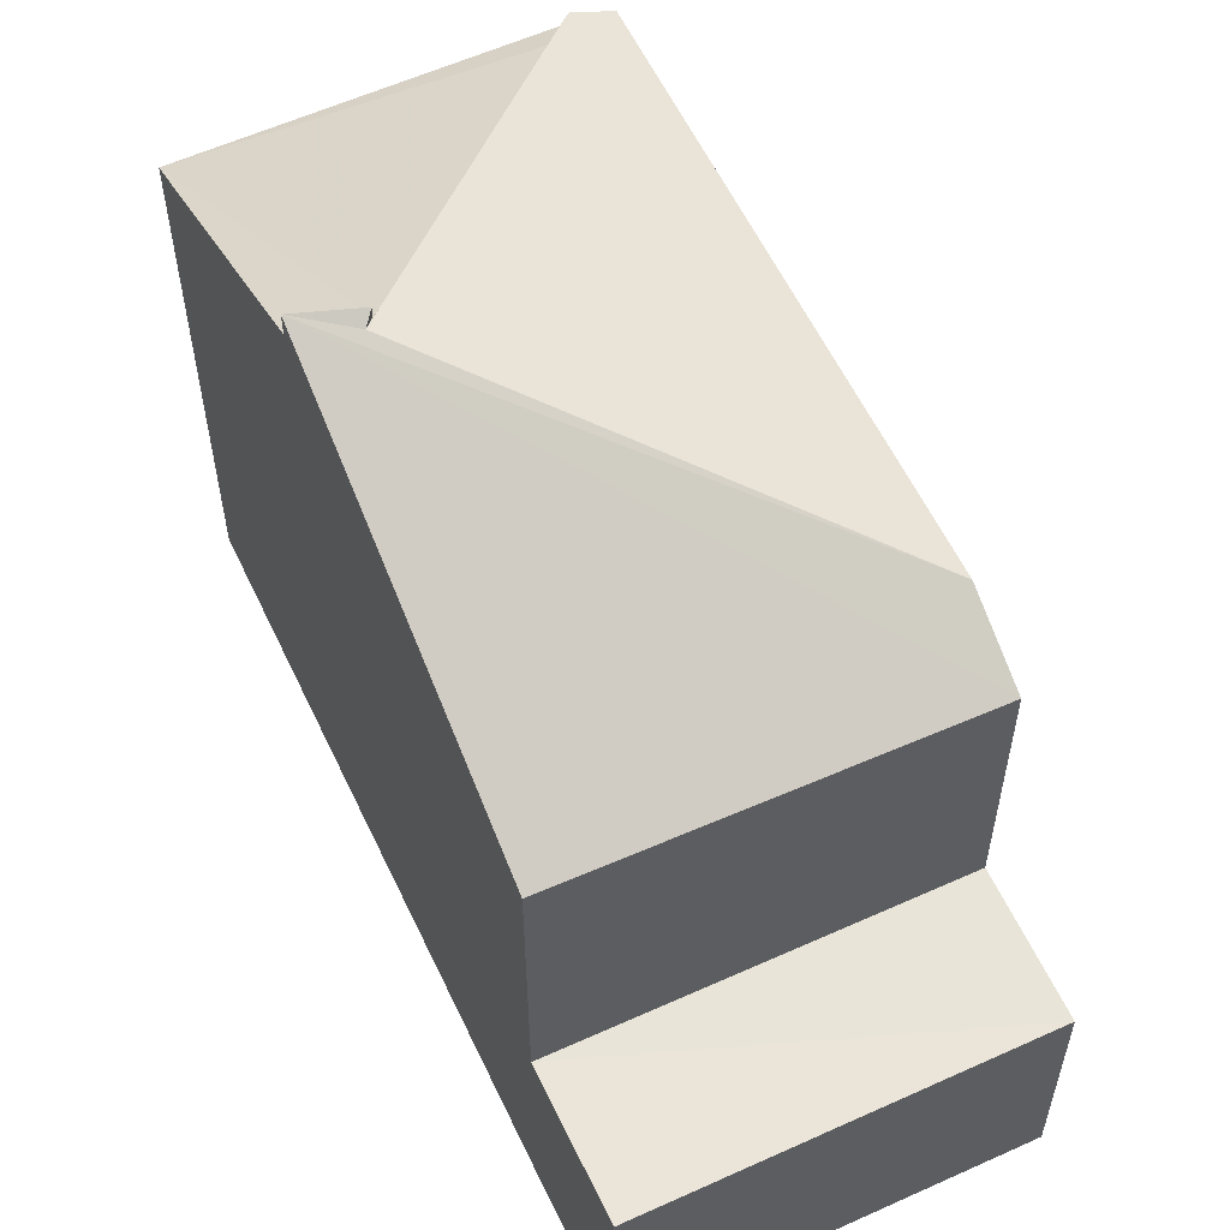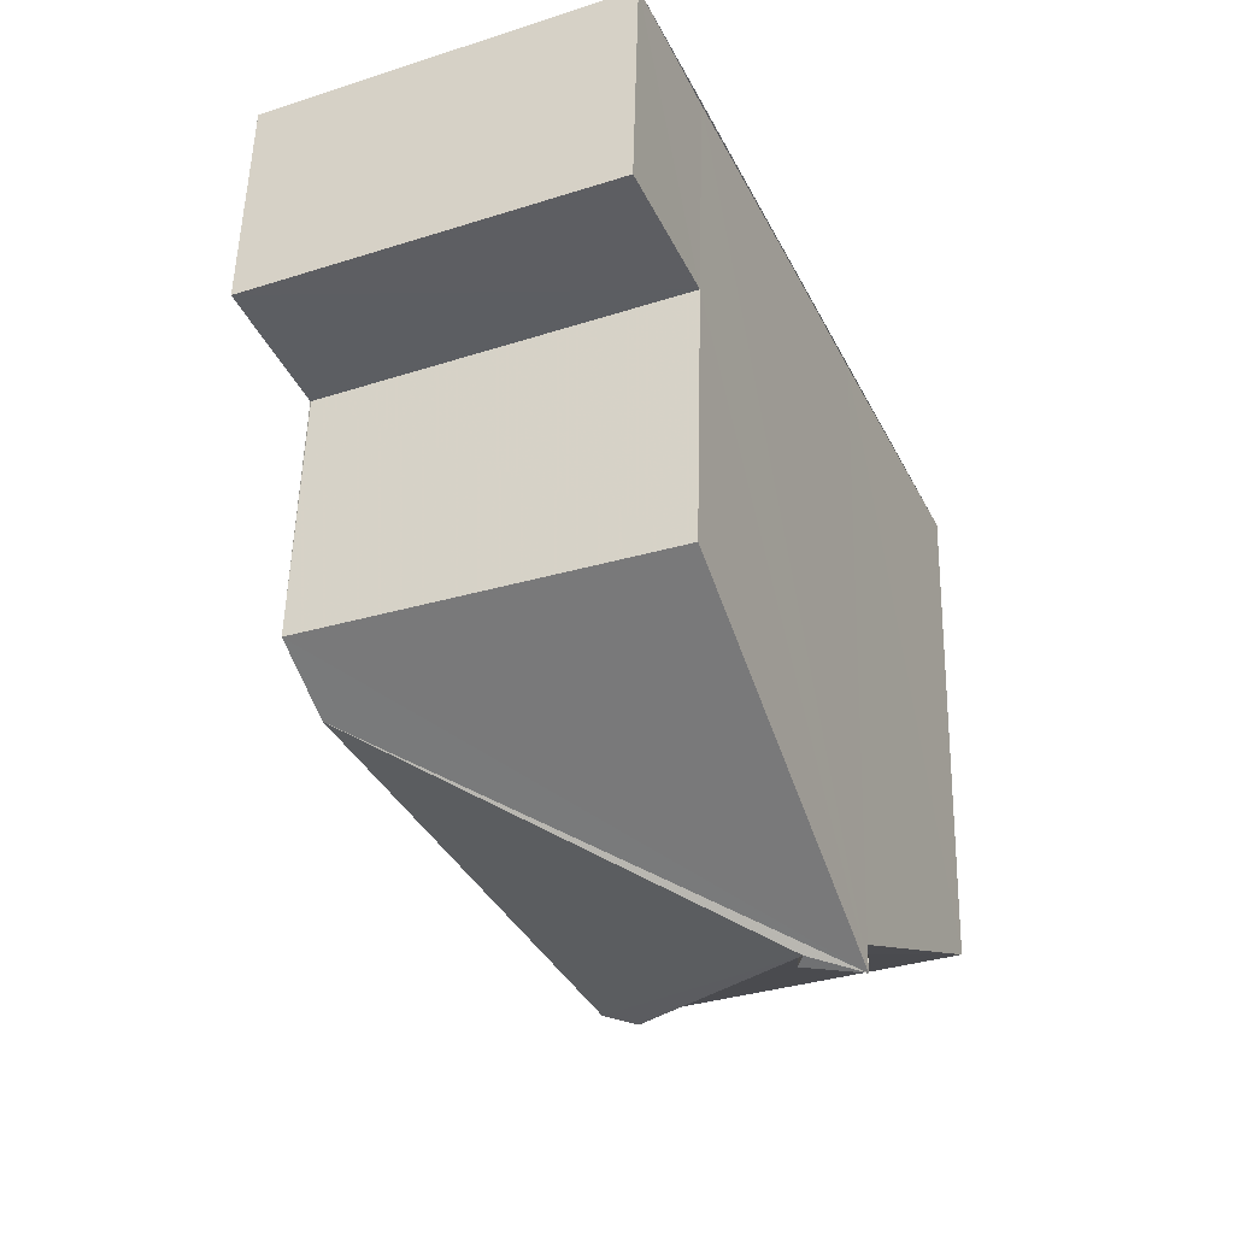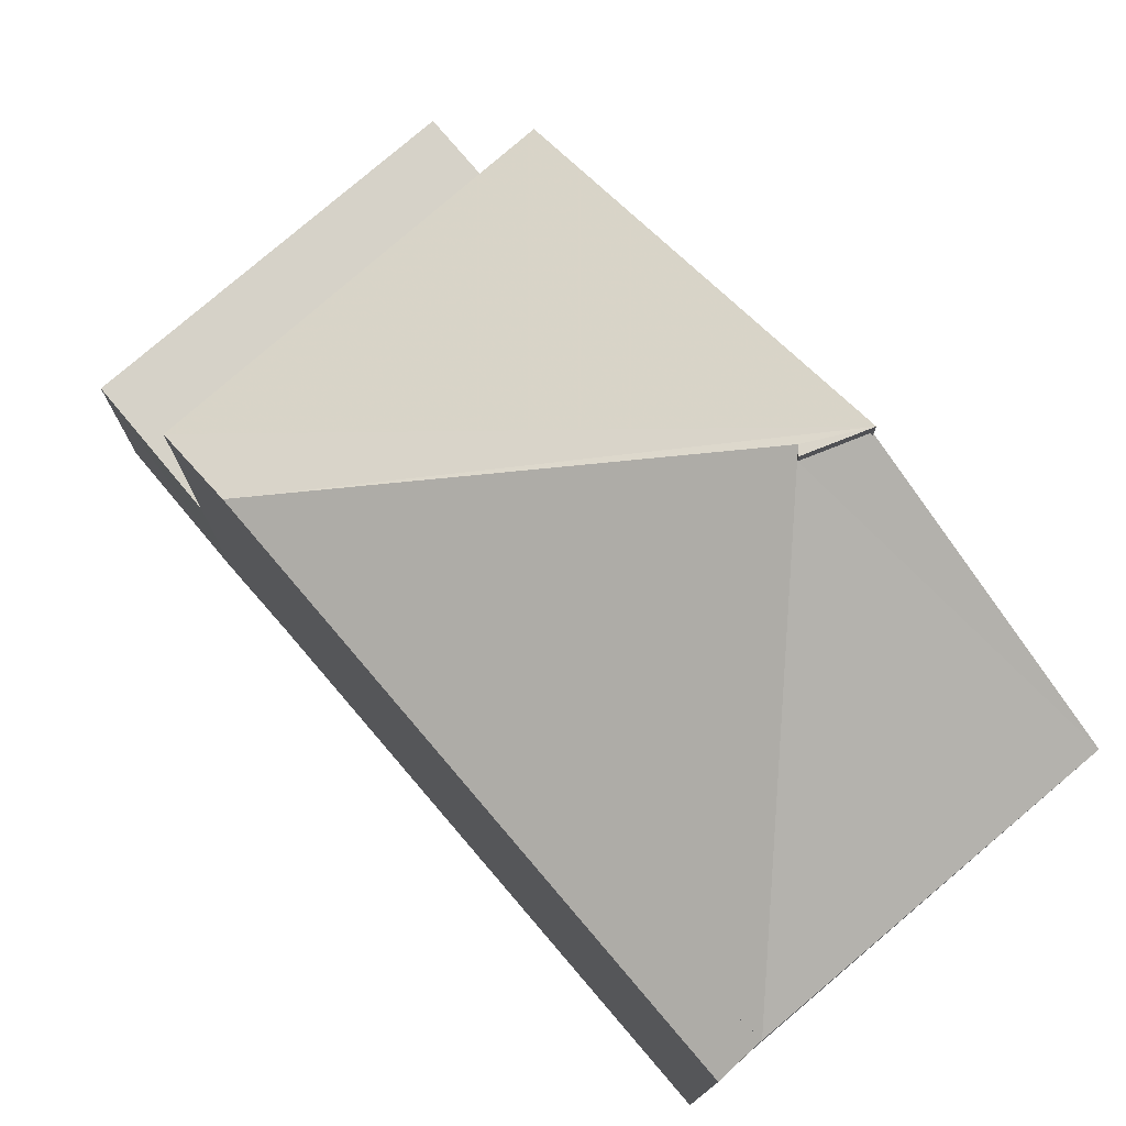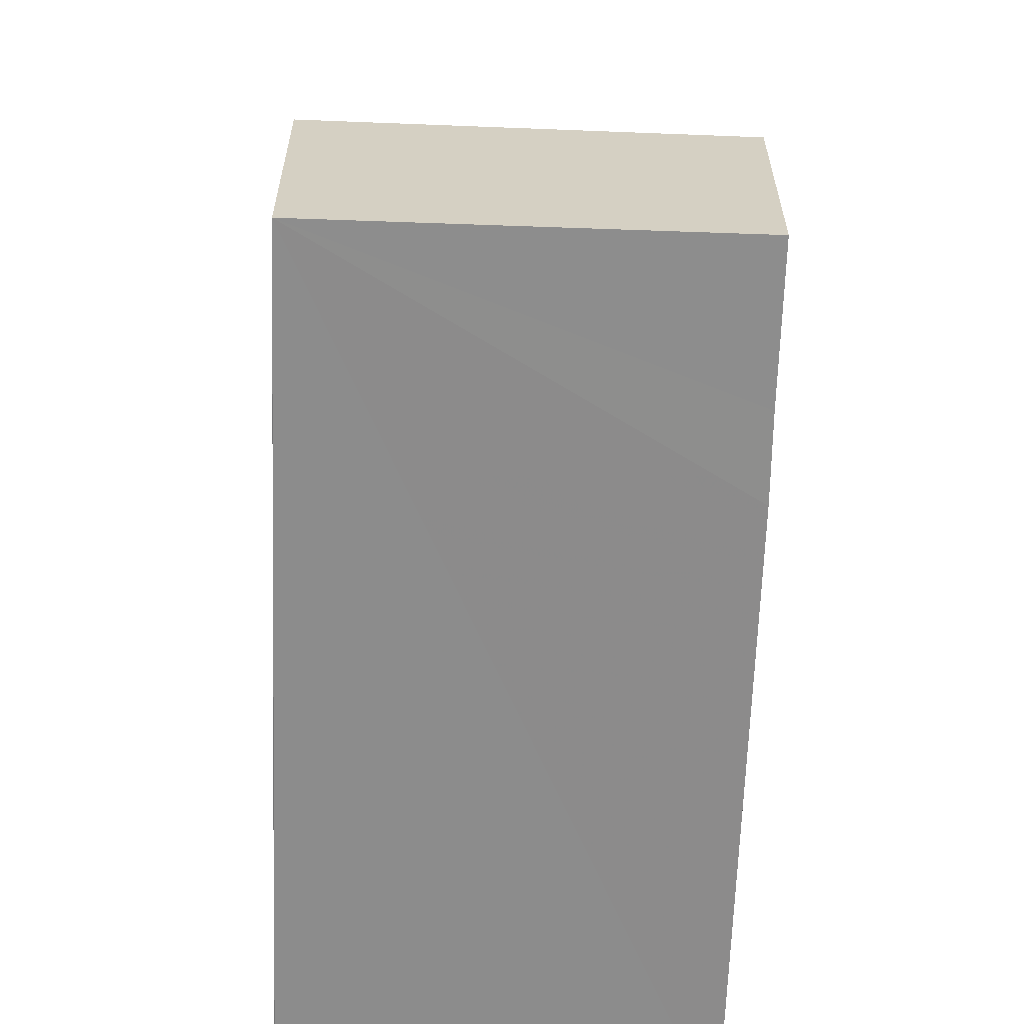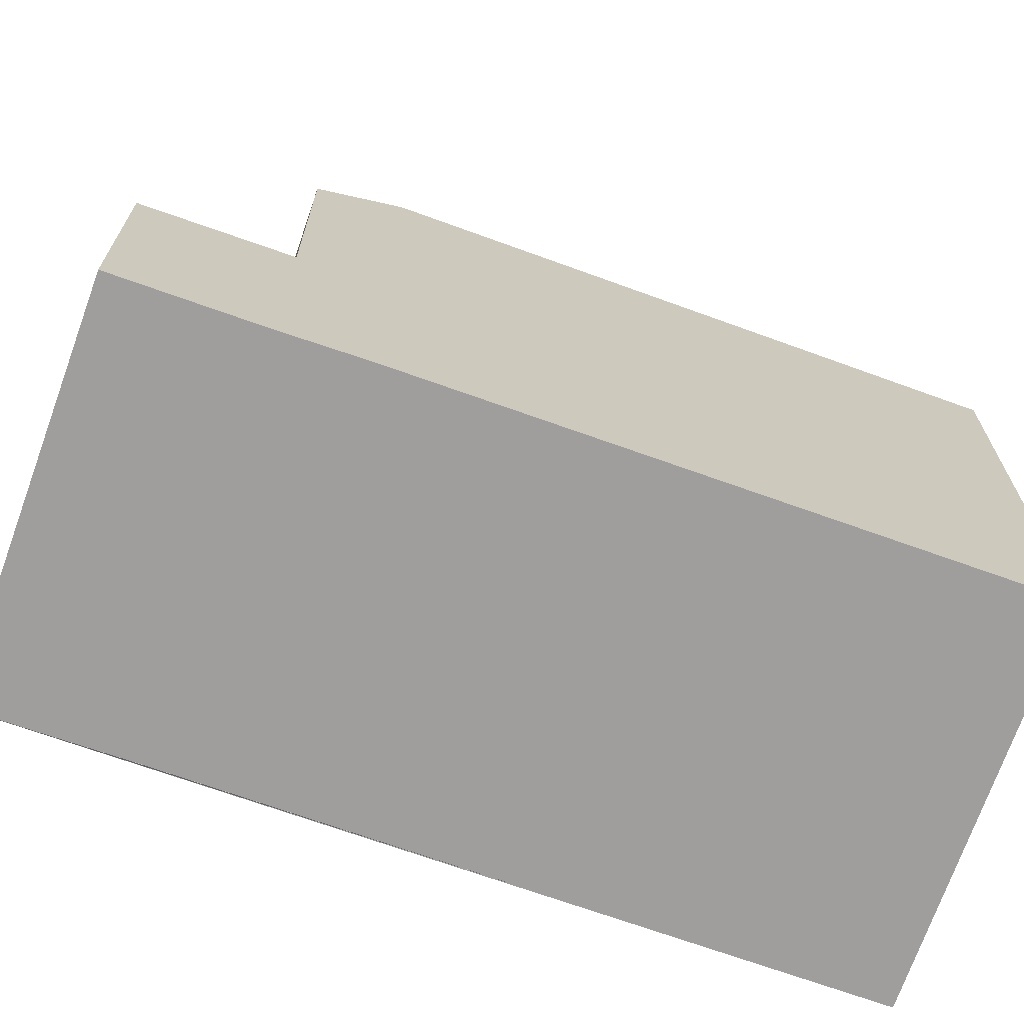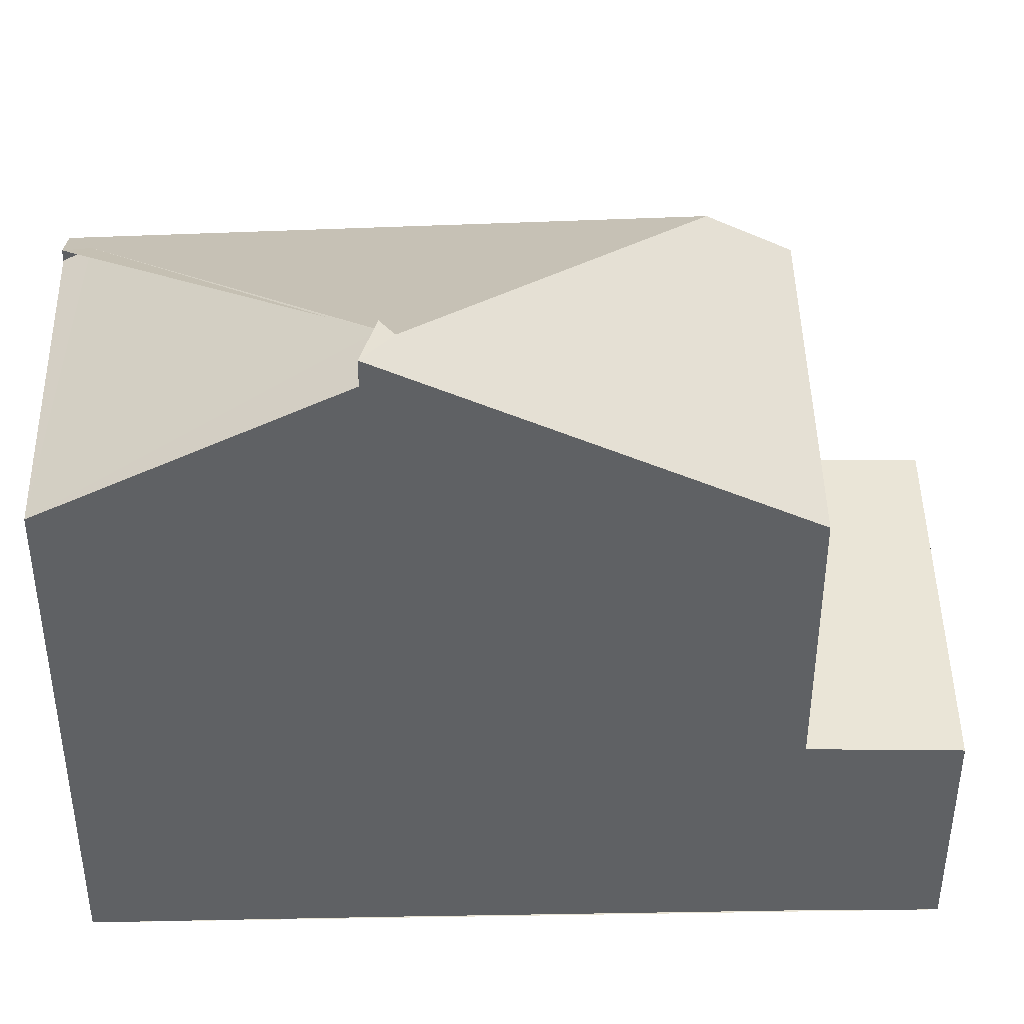
<metadata>
{"format":"obj","ext":"obj","renderer":"f3d","projection":"perspective","resolution":1024,"background":"white","views":[{"elev":59.5,"azim":178.8,"up":"+Z"},{"elev":53.0,"azim":1.4,"up":"+Y"},{"elev":78.1,"azim":-16.5,"up":"+Z"},{"elev":-64.1,"azim":-158.0,"up":"+Z"},{"elev":-71.0,"azim":-85.6,"up":"+Z"},{"elev":44.1,"azim":112.9,"up":"+Z"}]}
</metadata>
<code>
v 8.475e+04 4.466e+05 0.519
v 8.475e+04 4.466e+05 0.519
v 8.475e+04 4.466e+05 0.519
v 8.475e+04 4.466e+05 0.519
v 8.475e+04 4.466e+05 0.519
v 8.475e+04 4.466e+05 0.519
v 8.475e+04 4.466e+05 0.519
v 8.474e+04 4.466e+05 0.519
v 8.474e+04 4.466e+05 0.519
v 8.475e+04 4.466e+05 8.413
v 8.475e+04 4.466e+05 8.48
v 8.475e+04 4.466e+05 8.309
v 8.475e+04 4.466e+05 8.595
v 8.475e+04 4.466e+05 3.963
v 8.474e+04 4.466e+05 3.935
v 8.474e+04 4.466e+05 3.983
v 8.474e+04 4.466e+05 7.946
v 8.475e+04 4.466e+05 8.53
v 8.475e+04 4.466e+05 8.14
v 8.475e+04 4.466e+05 4.011
v 8.475e+04 4.466e+05 10.82
v 8.475e+04 4.466e+05 10.67
v 8.475e+04 4.466e+05 10.66
v 8.475e+04 4.466e+05 10.56
v 8.475e+04 4.466e+05 10.96
v 8.475e+04 4.466e+05 10.74
v 8.475e+04 4.466e+05 8.591
f 1 2 3 4 5 6 7 8 9
f 10 5 4 11
f 12 6 5 10 13
f 14 1 9 15
f 15 9 8 16
f 17 16 8 7 18
f 19 20 16 17
f 21 22 23 24 25
f 22 21 26
f 23 22 27
f 20 2 1 14
f 18 7 6 12
f 13 10 27
f 11 4 3 24
f 25 24 3 2 20 19
f 20 14 15 16
f 11 24 23 27 10
f 26 18 12 13 27 22
f 25 19 17 18 26 21

</code>
